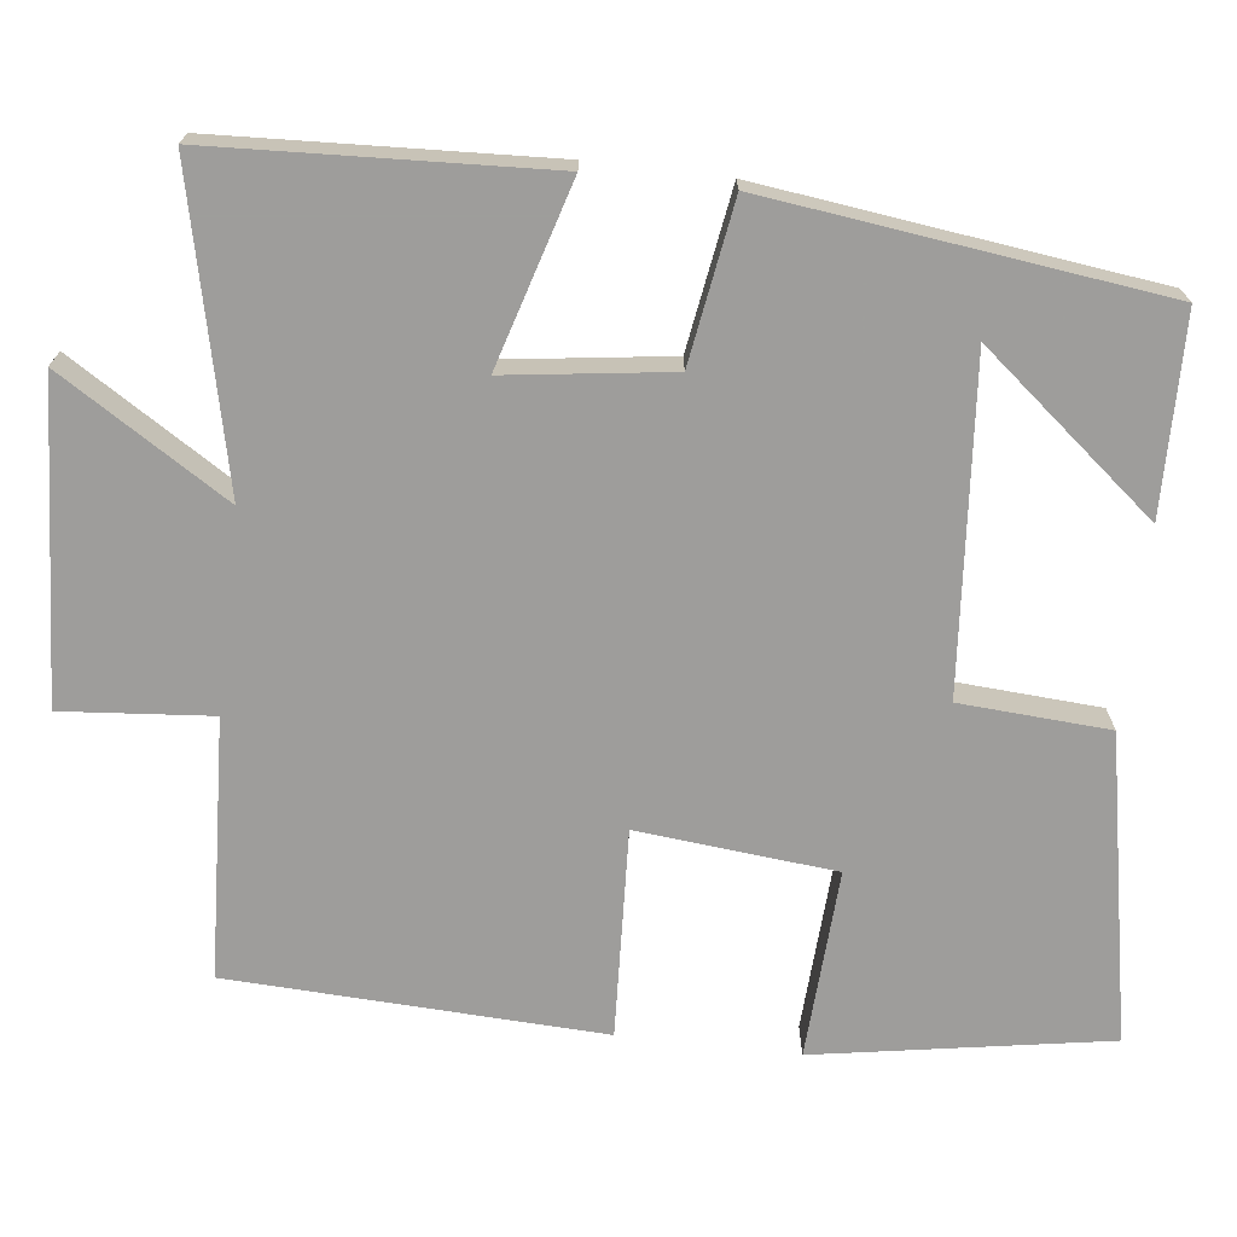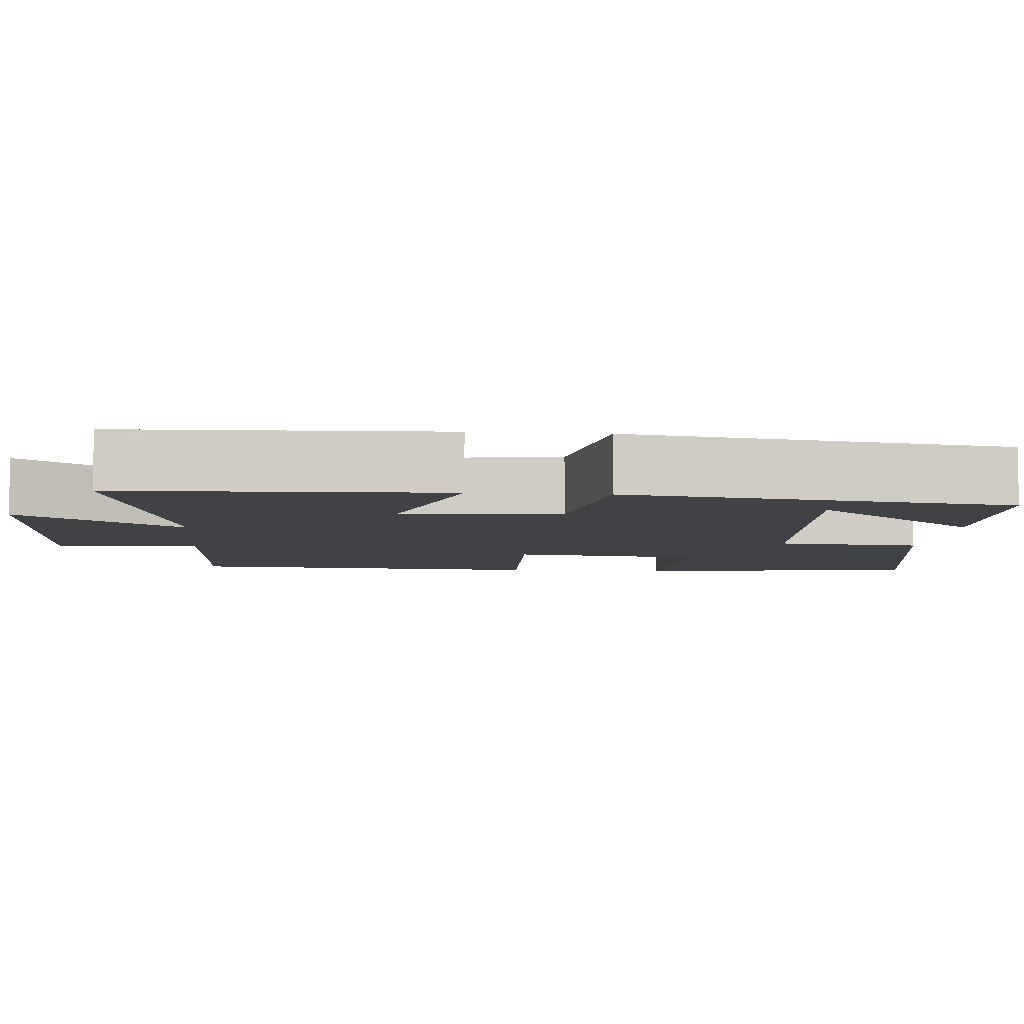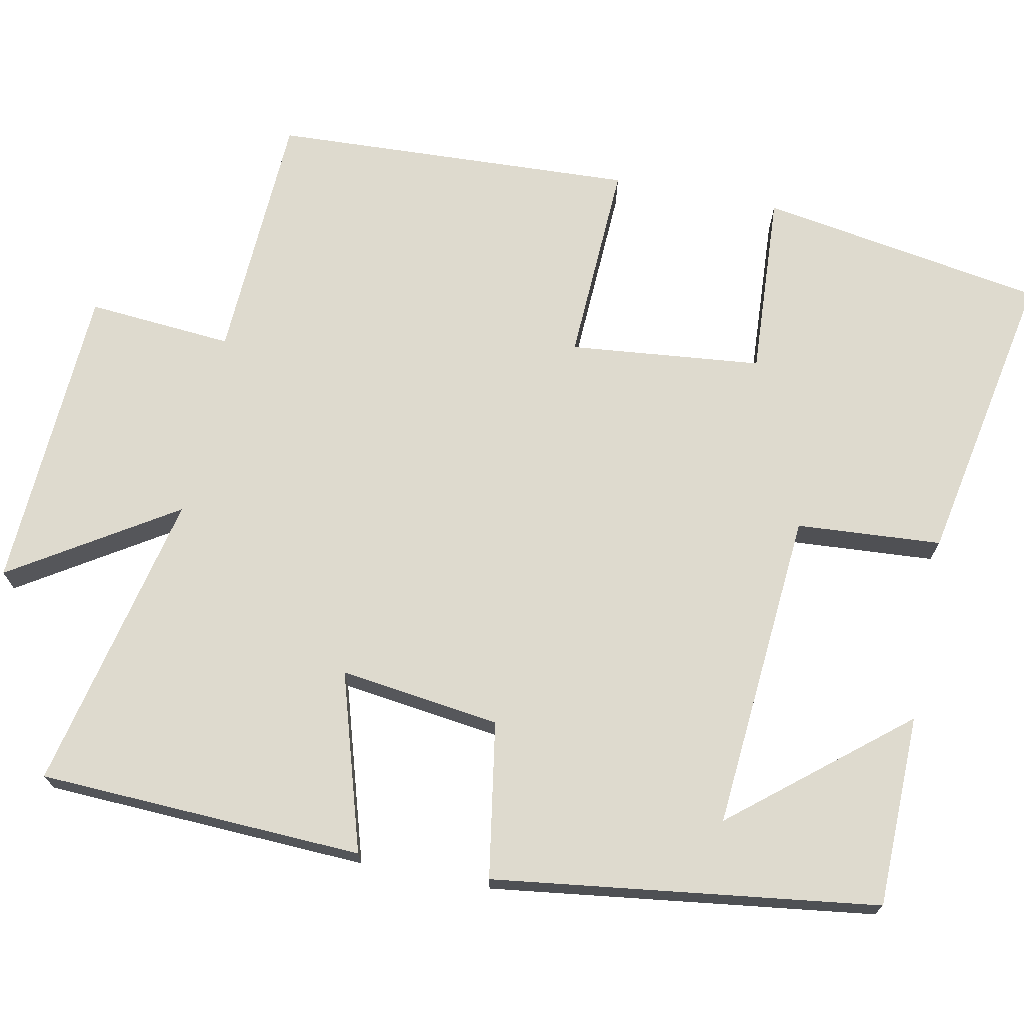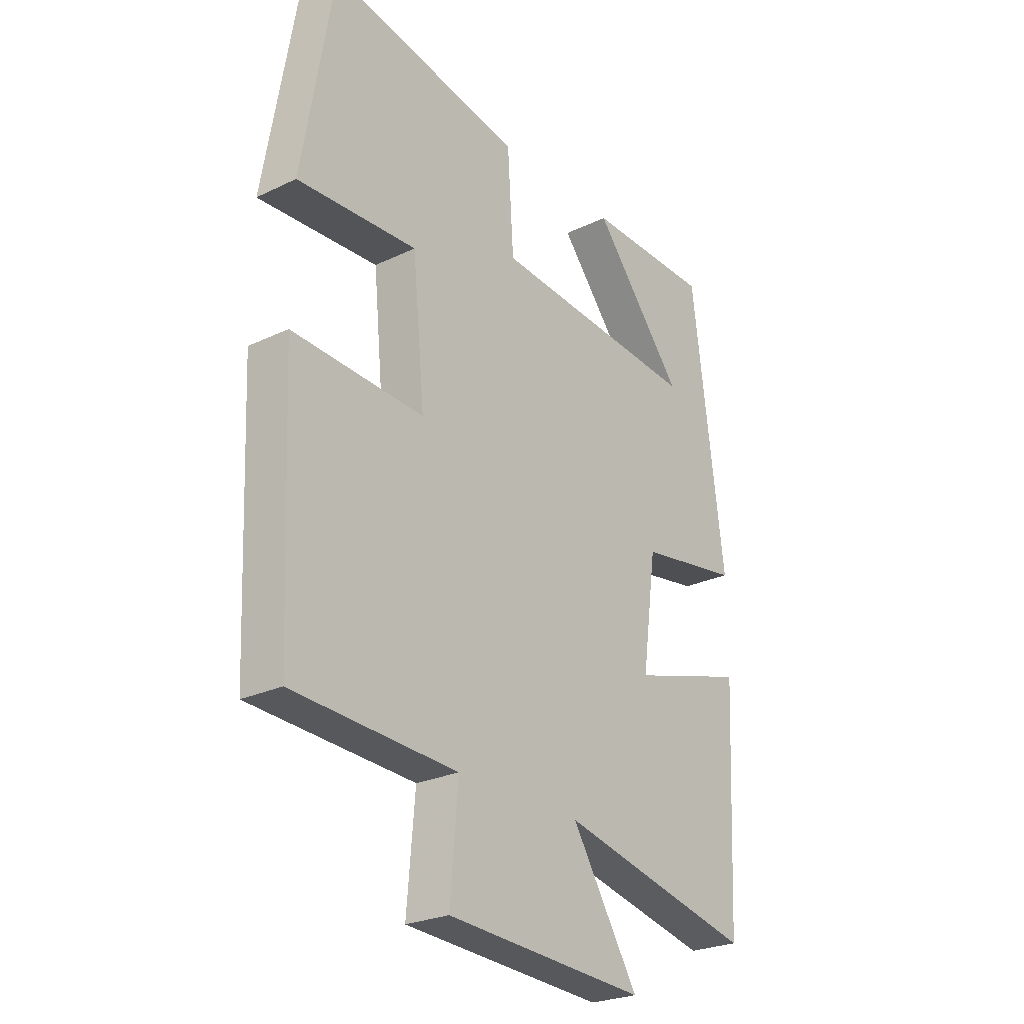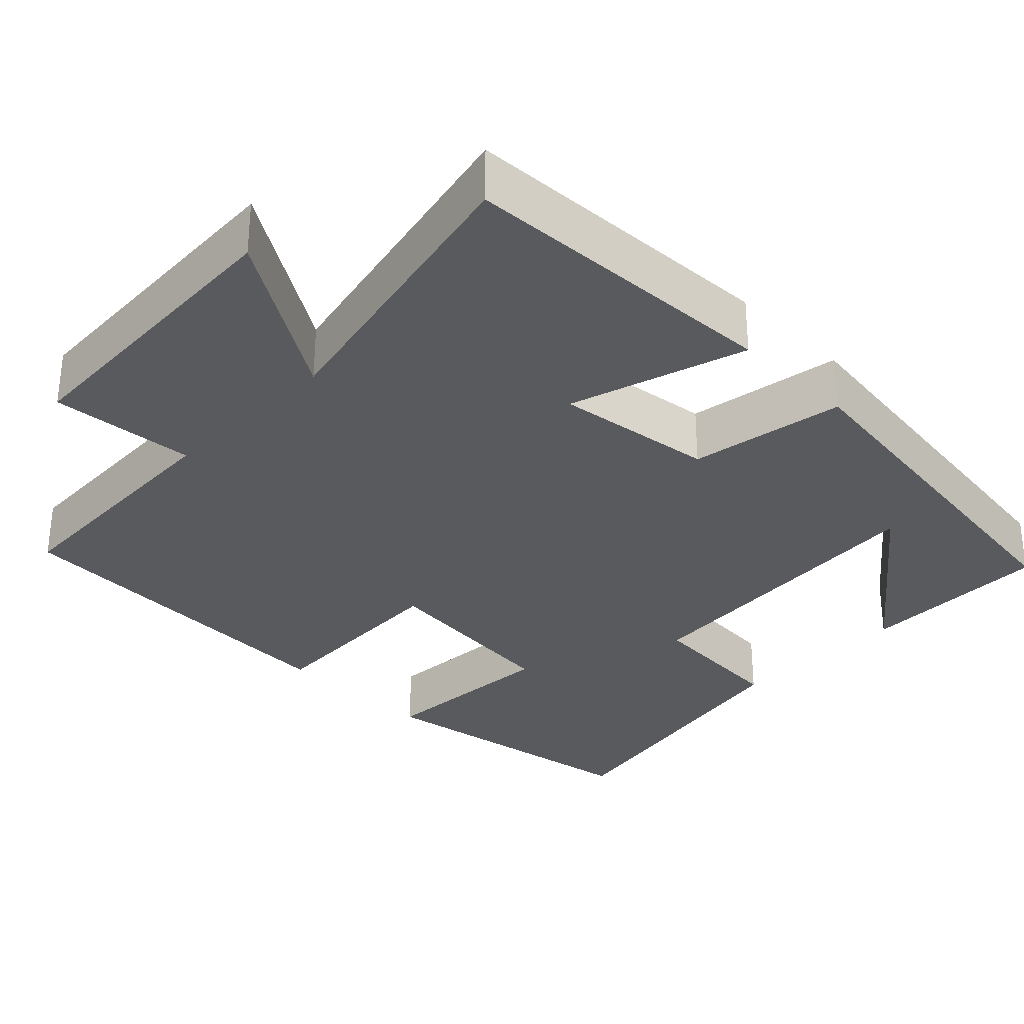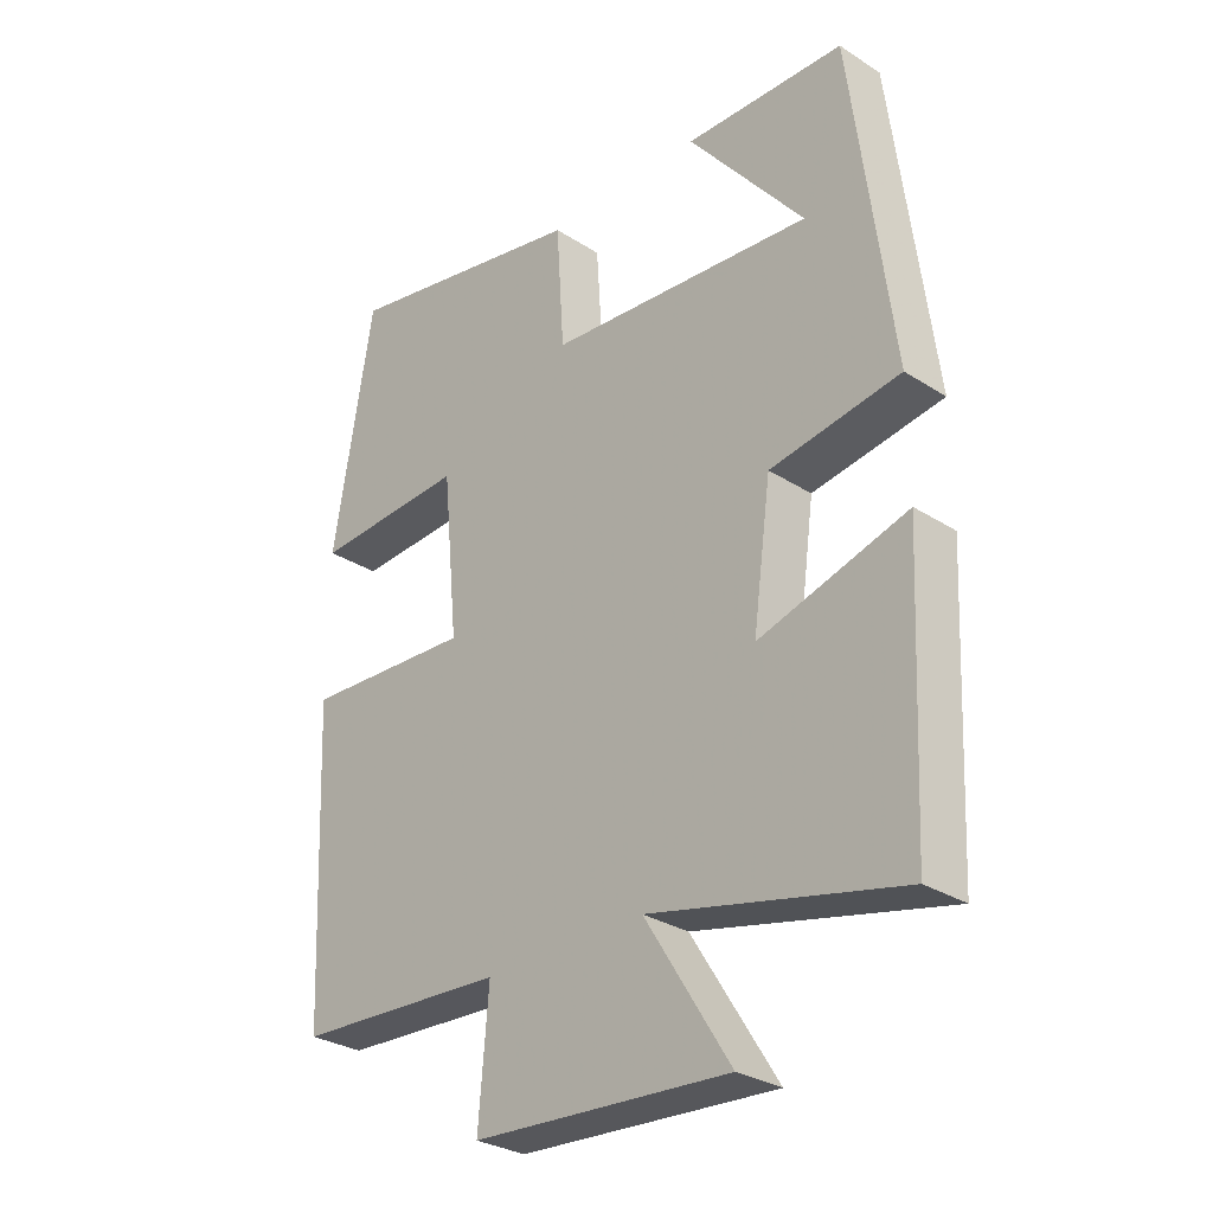
<metadata>
{"format":"obj","ext":"obj","renderer":"f3d","projection":"perspective","resolution":1024,"background":"white","views":[{"elev":-70.7,"azim":-96.7,"up":"+Y"},{"elev":-6.4,"azim":-95.4,"up":"+Y"},{"elev":71.2,"azim":-78.9,"up":"+Y"},{"elev":-25.4,"azim":127.6,"up":"+Z"},{"elev":-31.5,"azim":-134.9,"up":"+Y"},{"elev":-29.6,"azim":-133.3,"up":"+Z"}]}
</metadata>
<code>
v 0.438 0.07 0.574
v 0.5 0.07 0.207
v 0.263 0.07 0.22
v 0.239 0.07 -0.028
v 0.5 0.07 -0.015
v 0.48 0.07 -0.483
v 0.155 0.07 -0.5
v 0.171 0.07 -0.687
v -0.225 0.07 -0.711
v -0.093 0.07 -0.5
v -0.48 0.07 -0.588
v -0.5 0.07 -0.17
v -0.271 0.07 -0.238
v -0.299 0.07 -0.032
v -0.5 0.07 0
v -0.437 0.07 0.495
v -0.189 0.07 0.5
v -0.369 0.07 0.279
v 0.043 0.07 0.313
v 0.055 0.07 0.5
v 0.438 0 0.574
v 0.5 0 0.207
v 0.263 0 0.22
v 0.239 0 -0.028
v 0.5 0 -0.015
v 0.48 0 -0.483
v 0.155 0 -0.5
v 0.171 0 -0.687
v -0.225 0 -0.711
v -0.093 0 -0.5
v -0.48 0 -0.588
v -0.5 0 -0.17
v -0.271 0 -0.238
v -0.299 0 -0.032
v -0.5 0 0
v -0.437 0 0.495
v -0.189 0 0.5
v -0.369 0 0.279
v 0.043 0 0.313
v 0.055 0 0.5
f 19 20 1 2
f 18 19 2 3
f 16 17 18
f 14 15 16 18
f 14 18 3 4
f 13 14 4
f 10 11 12 13
f 10 13 4 5
f 7 8 9 10
f 5 6 7 10
f 22 21 40 39
f 23 22 39 38
f 38 37 36
f 38 36 35 34
f 24 23 38 34
f 24 34 33
f 33 32 31 30
f 25 24 33 30
f 30 29 28 27
f 30 27 26 25
f 1 21 22 2
f 2 22 23 3
f 3 23 24 4
f 4 24 25 5
f 5 25 26 6
f 6 26 27 7
f 7 27 28 8
f 8 28 29 9
f 9 29 30 10
f 10 30 31 11
f 11 31 32 12
f 12 32 33 13
f 13 33 34 14
f 14 34 35 15
f 15 35 36 16
f 16 36 37 17
f 17 37 38 18
f 18 38 39 19
f 19 39 40 20
f 20 40 21 1

</code>
